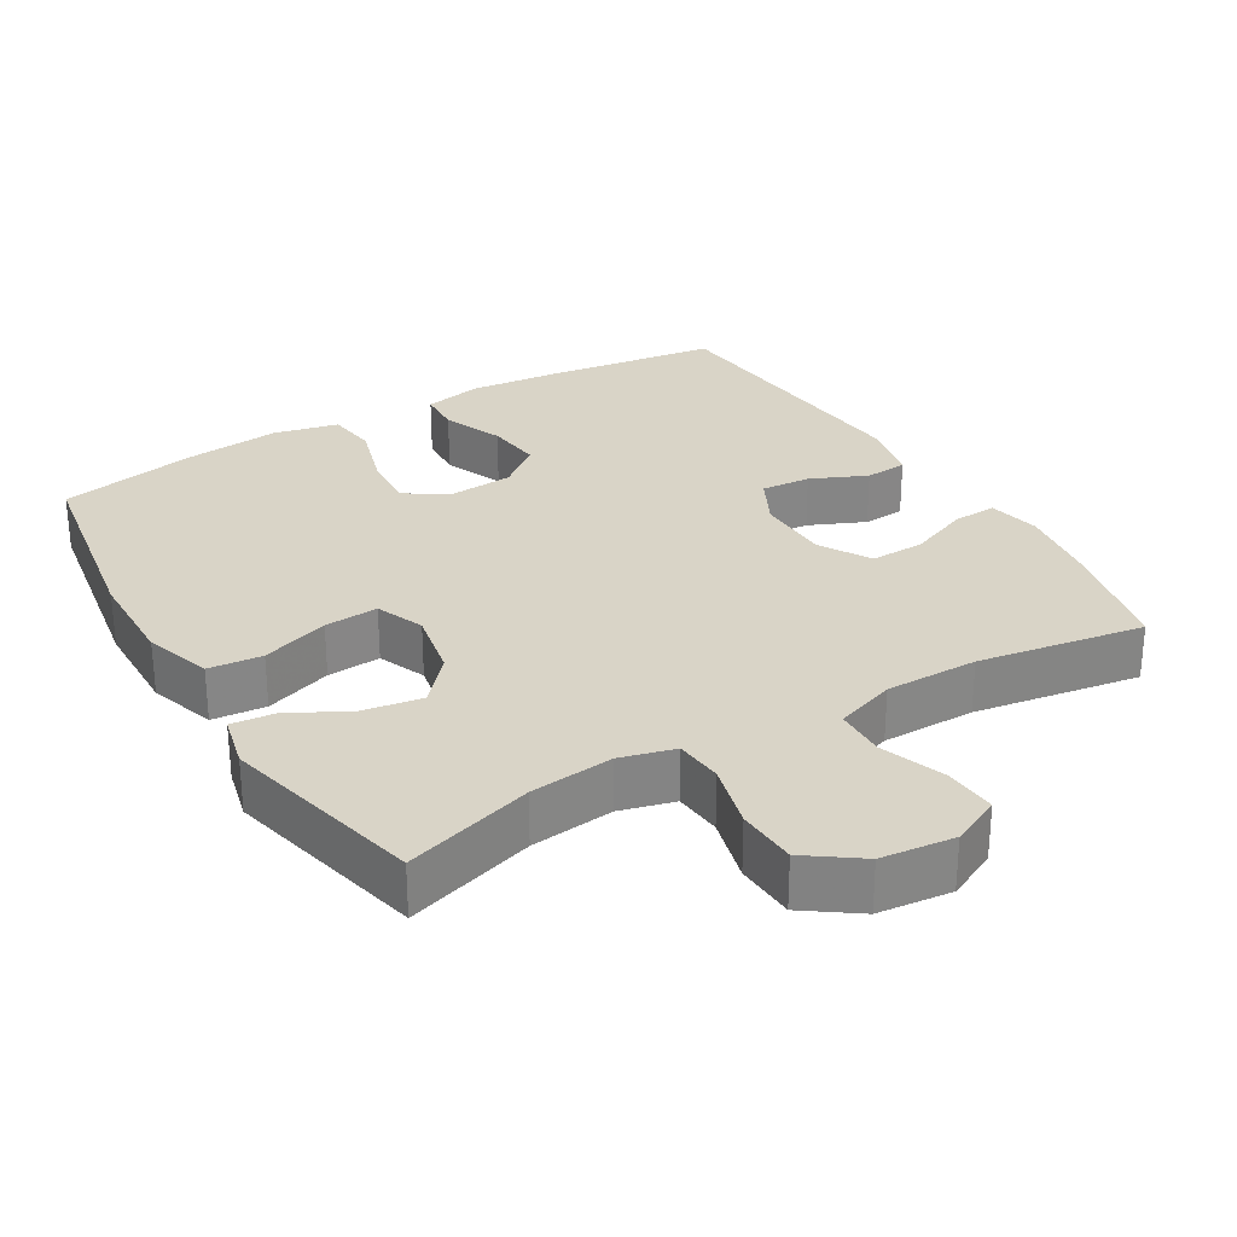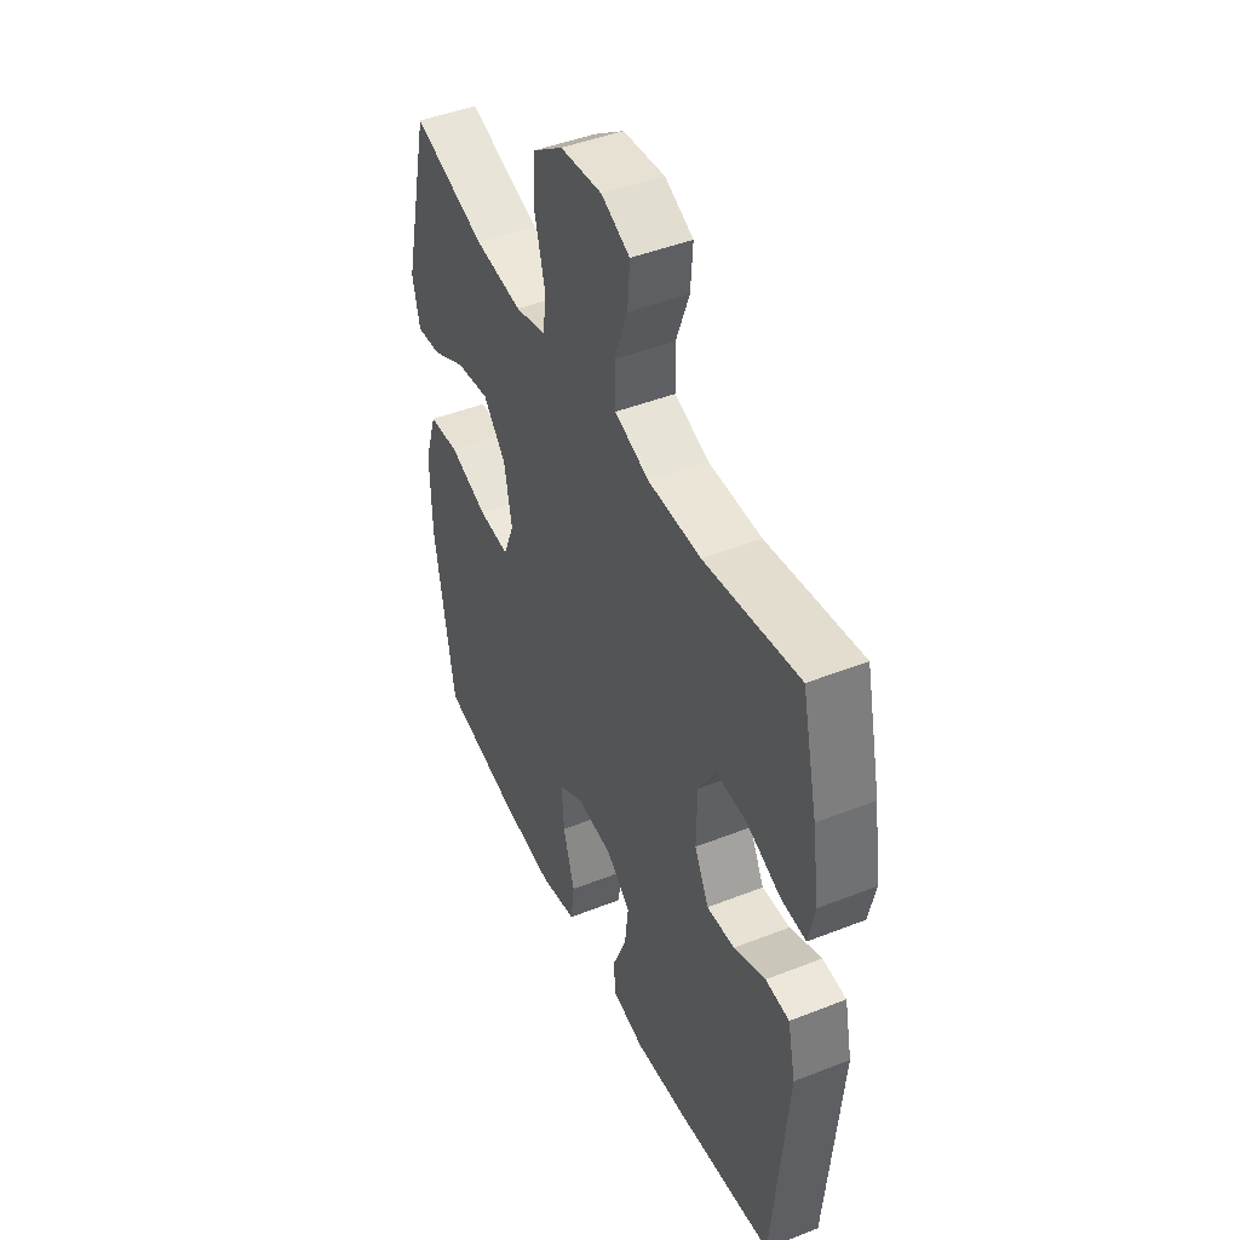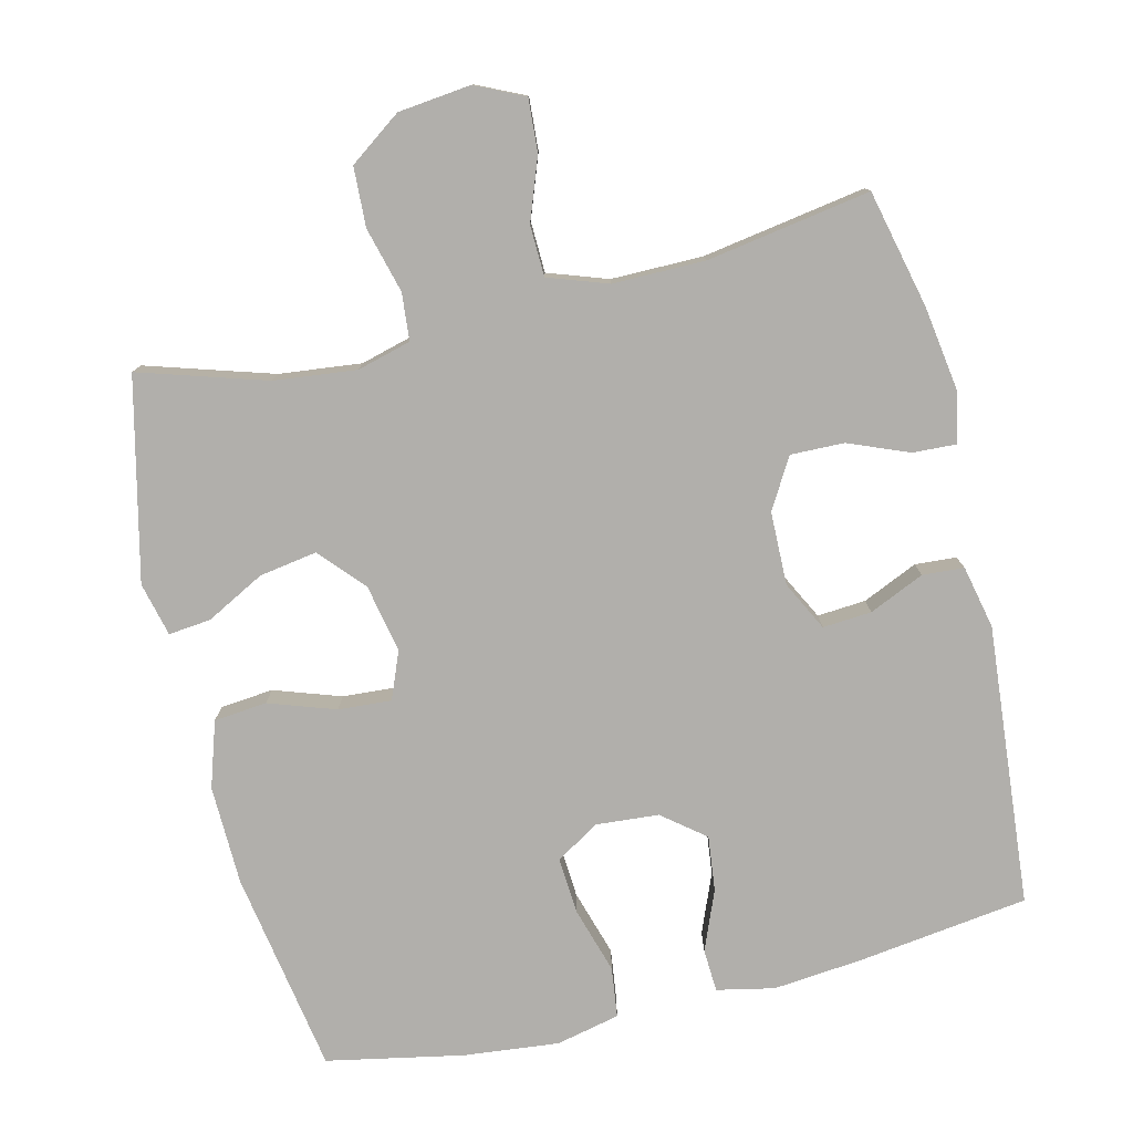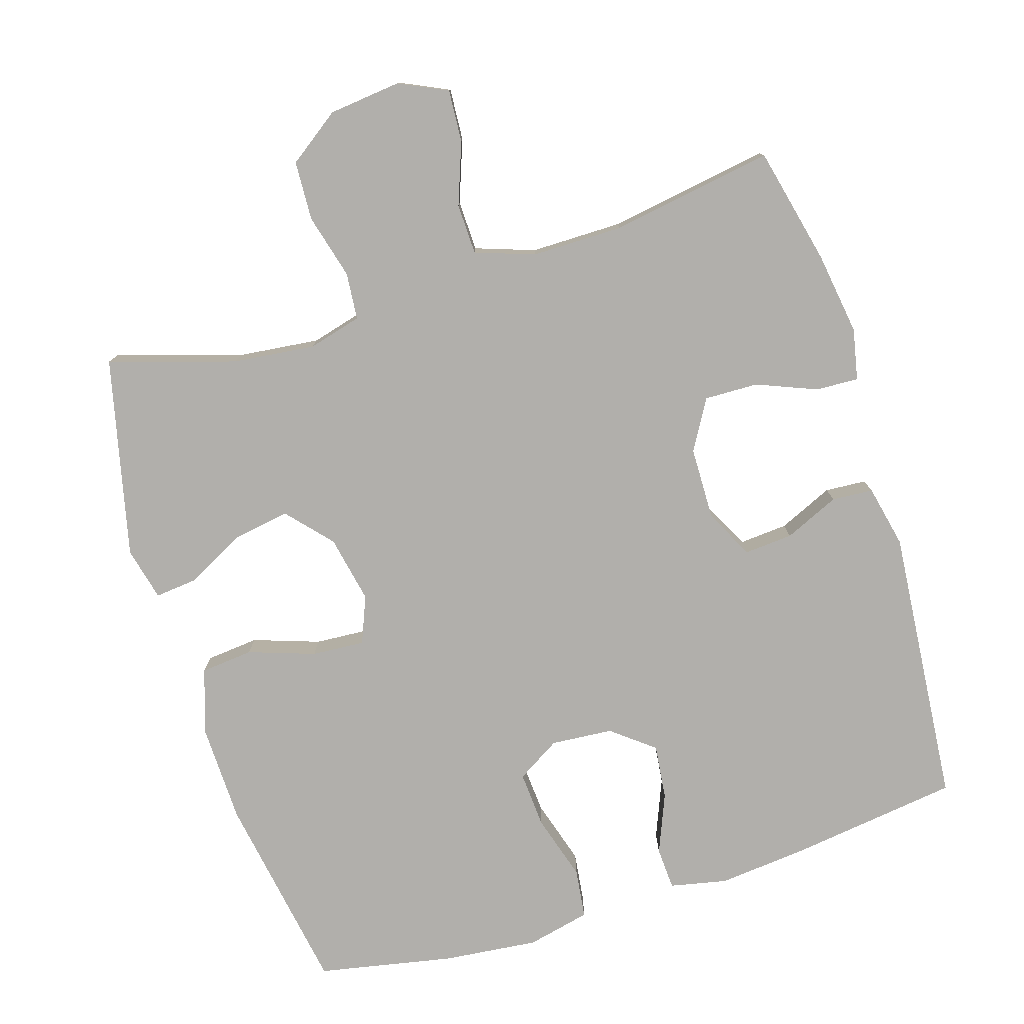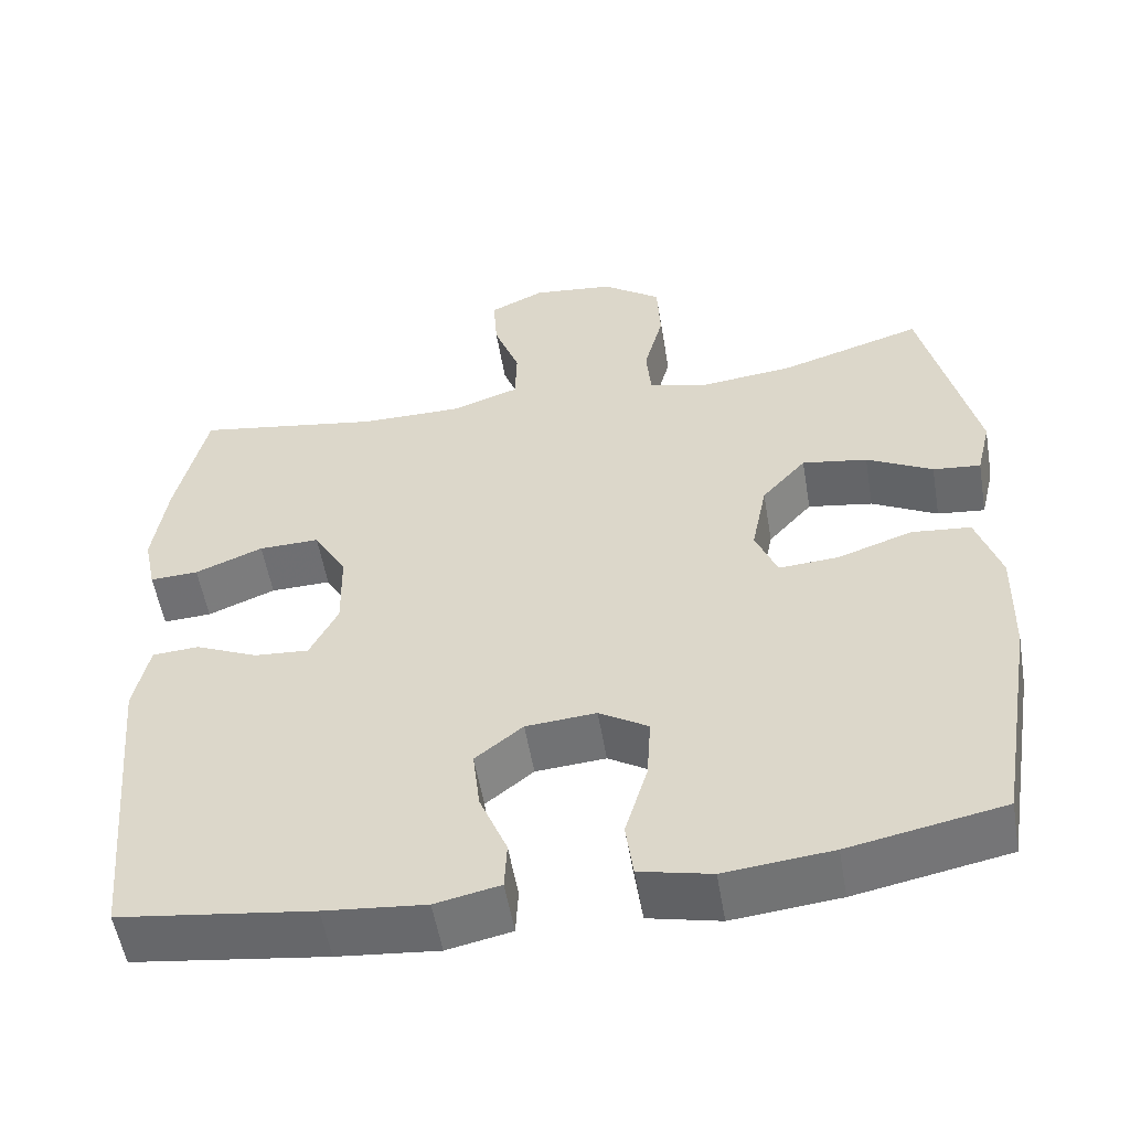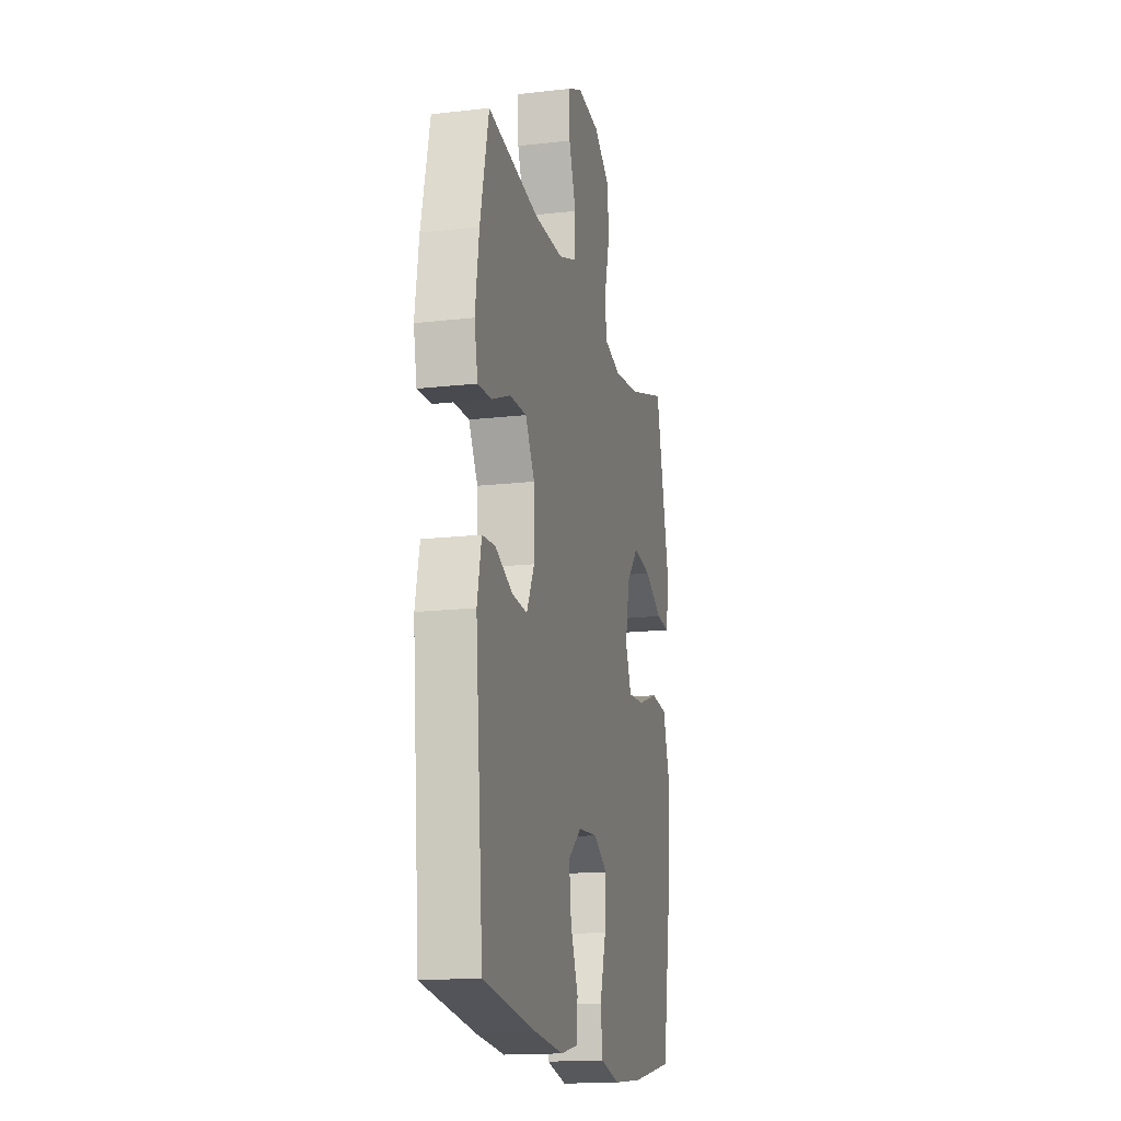
<metadata>
{"format":"obj","ext":"obj","renderer":"f3d","projection":"perspective","resolution":1024,"background":"white","views":[{"elev":28.7,"azim":-30.7,"up":"+Y"},{"elev":45.6,"azim":65.6,"up":"+Z"},{"elev":-78.2,"azim":13.7,"up":"+Y"},{"elev":-78.2,"azim":17.4,"up":"+Y"},{"elev":-54.3,"azim":-170.4,"up":"+Z"},{"elev":-16.3,"azim":103.3,"up":"+Z"}]}
</metadata>
<code>
v 0.5 0.07 -0.5
v 0.261 0.07 -0.532
v 0.136 0.07 -0.544
v 0.056 0.07 -0.527
v 0.053 0.07 -0.467
v 0.087 0.07 -0.384
v 0.096 0.07 -0.307
v 0.037 0.07 -0.26
v -0.05 0.07 -0.253
v -0.111 0.07 -0.29
v -0.106 0.07 -0.369
v -0.078 0.07 -0.462
v -0.087 0.07 -0.532
v -0.176 0.07 -0.552
v -0.309 0.07 -0.538
v -0.5 0.07 -0.5
v -0.547 0.07 -0.217
v -0.55 0.07 -0.078
v -0.52 0.07 0.014
v -0.446 0.07 0.021
v -0.353 0.07 -0.011
v -0.279 0.07 -0.016
v -0.252 0.07 0.05
v -0.271 0.07 0.145
v -0.326 0.07 0.207
v -0.407 0.07 0.194
v -0.489 0.07 0.151
v -0.548 0.07 0.145
v -0.566 0.07 0.22
v -0.5 0.07 0.5
v -0.323 0.07 0.445
v -0.208 0.07 0.432
v -0.133 0.07 0.452
v -0.127 0.07 0.518
v -0.151 0.07 0.609
v -0.147 0.07 0.692
v -0.074 0.07 0.744
v 0.027 0.07 0.755
v 0.095 0.07 0.723
v 0.09 0.07 0.65
v 0.058 0.07 0.563
v 0.06 0.07 0.492
v 0.143 0.07 0.463
v 0.271 0.07 0.463
v 0.5 0.07 0.5
v 0.538 0.07 0.335
v 0.555 0.07 0.219
v 0.54 0.07 0.147
v 0.48 0.07 0.15
v 0.396 0.07 0.184
v 0.321 0.07 0.186
v 0.28 0.07 0.116
v 0.278 0.07 0.014
v 0.313 0.07 -0.055
v 0.381 0.07 -0.05
v 0.458 0.07 -0.016
v 0.516 0.07 -0.02
v 0.535 0.07 -0.108
v 0.5 0 -0.5
v 0.261 0 -0.532
v 0.136 0 -0.544
v 0.056 0 -0.527
v 0.053 0 -0.467
v 0.087 0 -0.384
v 0.096 0 -0.307
v 0.037 0 -0.26
v -0.05 0 -0.253
v -0.111 0 -0.29
v -0.106 0 -0.369
v -0.078 0 -0.462
v -0.087 0 -0.532
v -0.176 0 -0.552
v -0.309 0 -0.538
v -0.5 0 -0.5
v -0.547 0 -0.217
v -0.55 0 -0.078
v -0.52 0 0.014
v -0.446 0 0.021
v -0.353 0 -0.011
v -0.279 0 -0.016
v -0.252 0 0.05
v -0.271 0 0.145
v -0.326 0 0.207
v -0.407 0 0.194
v -0.489 0 0.151
v -0.548 0 0.145
v -0.566 0 0.22
v -0.5 0 0.5
v -0.323 0 0.445
v -0.208 0 0.432
v -0.133 0 0.452
v -0.127 0 0.518
v -0.151 0 0.609
v -0.147 0 0.692
v -0.074 0 0.744
v 0.027 0 0.755
v 0.095 0 0.723
v 0.09 0 0.65
v 0.058 0 0.563
v 0.06 0 0.492
v 0.143 0 0.463
v 0.271 0 0.463
v 0.5 0 0.5
v 0.538 0 0.335
v 0.555 0 0.219
v 0.54 0 0.147
v 0.48 0 0.15
v 0.396 0 0.184
v 0.321 0 0.186
v 0.28 0 0.116
v 0.278 0 0.014
v 0.313 0 -0.055
v 0.381 0 -0.05
v 0.458 0 -0.016
v 0.516 0 -0.02
v 0.535 0 -0.108
f 4 5 6
f 3 4 6
f 2 3 6
f 1 2 6
f 58 1 6
f 57 58 6
f 56 57 6
f 55 56 6
f 54 55 6 7
f 53 54 7 8
f 52 53 8 9
f 51 52 9 10
f 48 49 50
f 47 48 50
f 46 47 50
f 45 46 50
f 44 45 50
f 43 44 50 51
f 42 43 51 10
f 39 40 41
f 38 39 41
f 37 38 41
f 36 37 41
f 35 36 41
f 34 35 41
f 41 42 10
f 34 41 10
f 33 34 10
f 29 30 31
f 28 29 31
f 27 28 31
f 26 27 31
f 25 26 31 32
f 24 25 32 33
f 19 20 21
f 18 19 21
f 17 18 21
f 16 17 21
f 15 16 21
f 14 15 21
f 13 14 21
f 12 13 21
f 11 12 21
f 10 11 21 22
f 23 24 33 10
f 10 22 23
f 64 63 62
f 64 62 61
f 64 61 60
f 64 60 59
f 64 59 116
f 64 116 115
f 64 115 114
f 64 114 113
f 65 64 113 112
f 66 65 112 111
f 67 66 111 110
f 68 67 110 109
f 108 107 106
f 108 106 105
f 108 105 104
f 108 104 103
f 108 103 102
f 109 108 102 101
f 68 109 101 100
f 99 98 97
f 99 97 96
f 99 96 95
f 99 95 94
f 99 94 93
f 99 93 92
f 68 100 99
f 68 99 92
f 68 92 91
f 89 88 87
f 89 87 86
f 89 86 85
f 89 85 84
f 90 89 84 83
f 91 90 83 82
f 79 78 77
f 79 77 76
f 79 76 75
f 79 75 74
f 79 74 73
f 79 73 72
f 79 72 71
f 79 71 70
f 79 70 69
f 80 79 69 68
f 68 91 82 81
f 81 80 68
f 1 59 60 2
f 2 60 61 3
f 3 61 62 4
f 4 62 63 5
f 5 63 64 6
f 6 64 65 7
f 7 65 66 8
f 8 66 67 9
f 9 67 68 10
f 10 68 69 11
f 11 69 70 12
f 12 70 71 13
f 13 71 72 14
f 14 72 73 15
f 15 73 74 16
f 16 74 75 17
f 17 75 76 18
f 18 76 77 19
f 19 77 78 20
f 20 78 79 21
f 21 79 80 22
f 22 80 81 23
f 23 81 82 24
f 24 82 83 25
f 25 83 84 26
f 26 84 85 27
f 27 85 86 28
f 28 86 87 29
f 29 87 88 30
f 30 88 89 31
f 31 89 90 32
f 32 90 91 33
f 33 91 92 34
f 34 92 93 35
f 35 93 94 36
f 36 94 95 37
f 37 95 96 38
f 38 96 97 39
f 39 97 98 40
f 40 98 99 41
f 41 99 100 42
f 42 100 101 43
f 43 101 102 44
f 44 102 103 45
f 45 103 104 46
f 46 104 105 47
f 47 105 106 48
f 48 106 107 49
f 49 107 108 50
f 50 108 109 51
f 51 109 110 52
f 52 110 111 53
f 53 111 112 54
f 54 112 113 55
f 55 113 114 56
f 56 114 115 57
f 57 115 116 58
f 58 116 59 1

</code>
